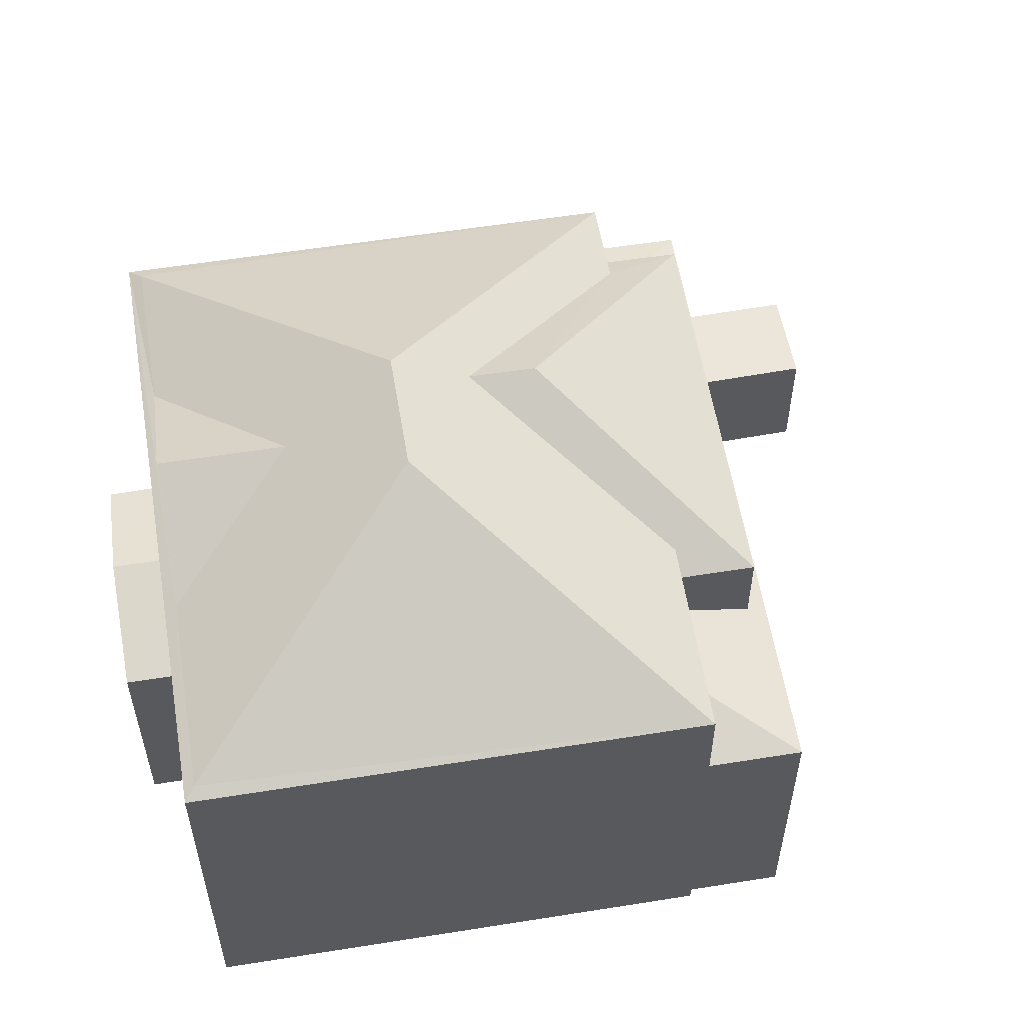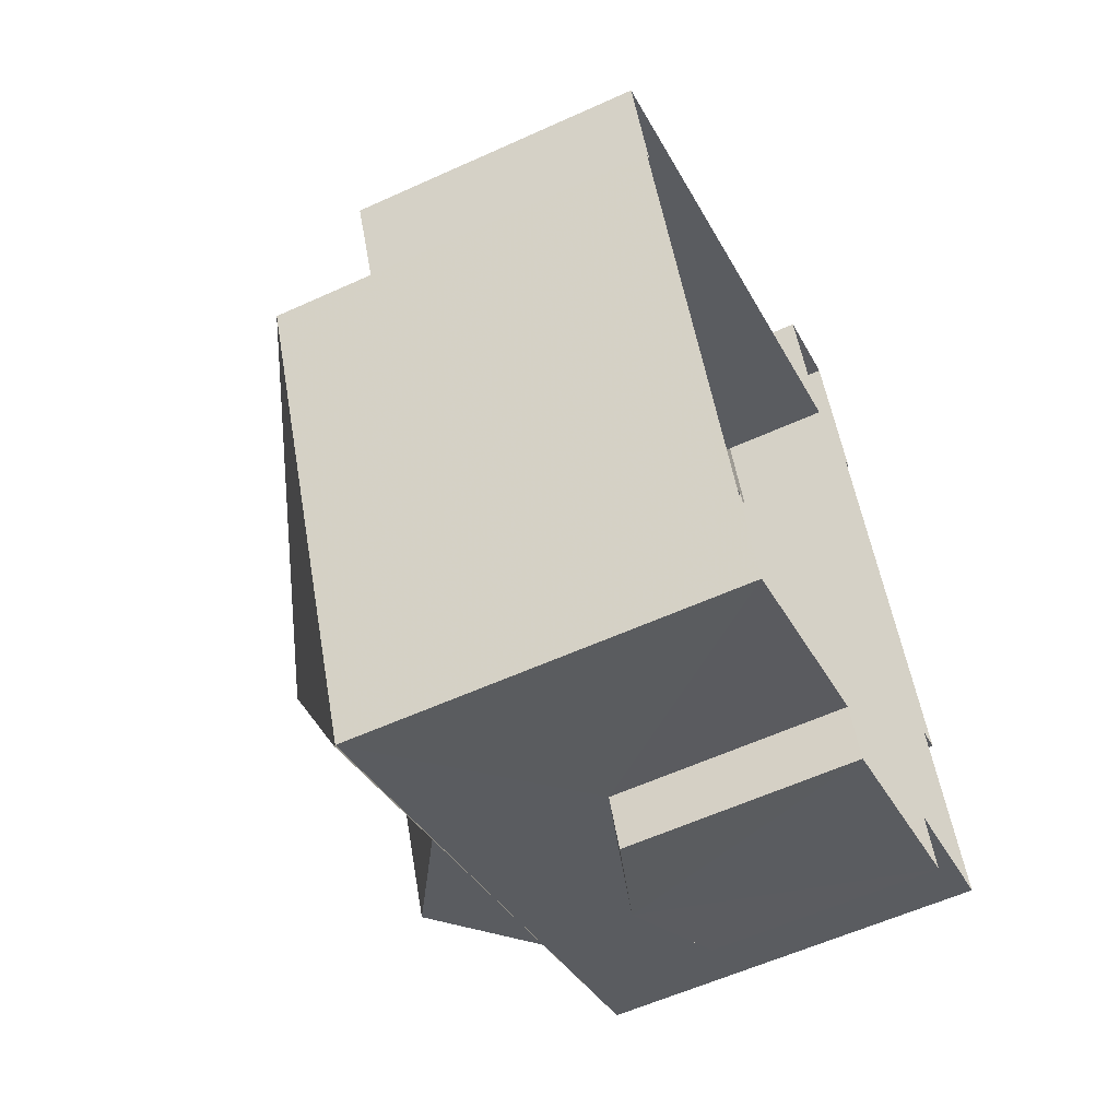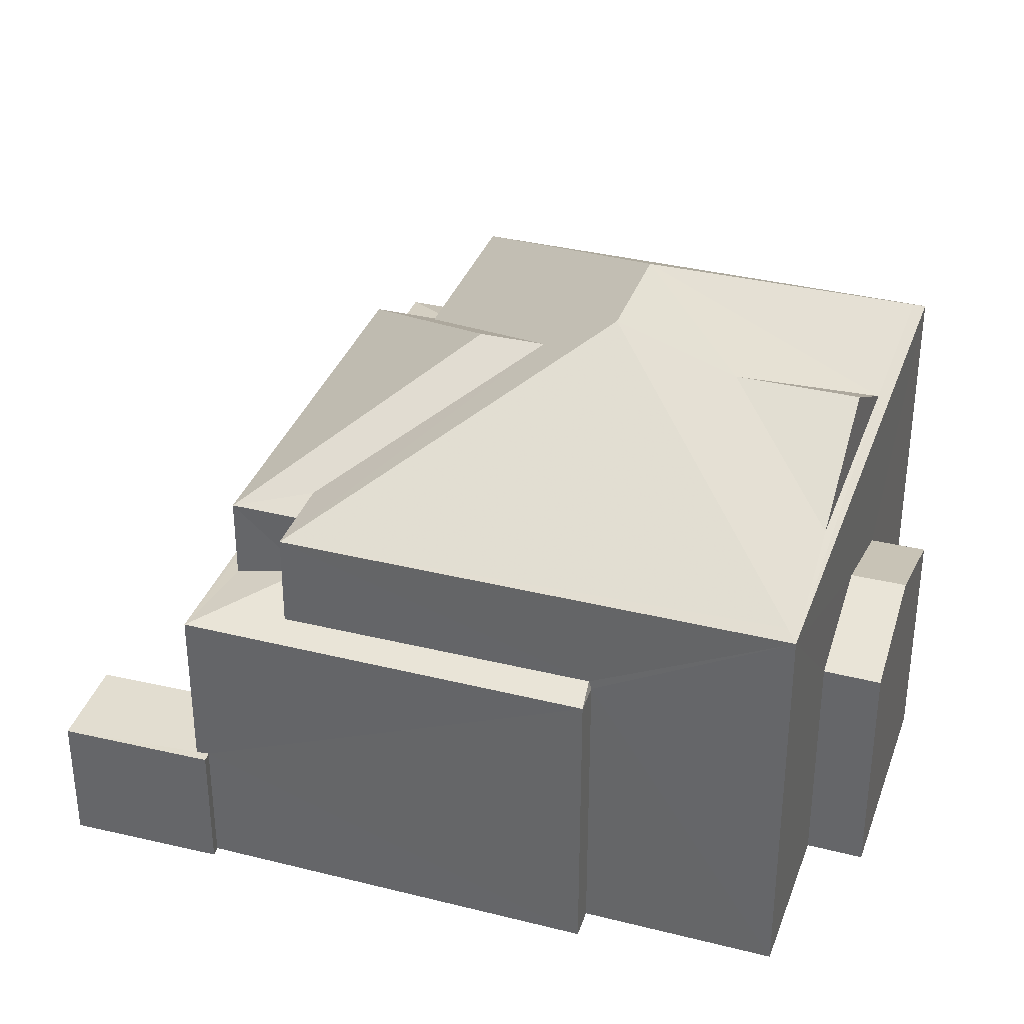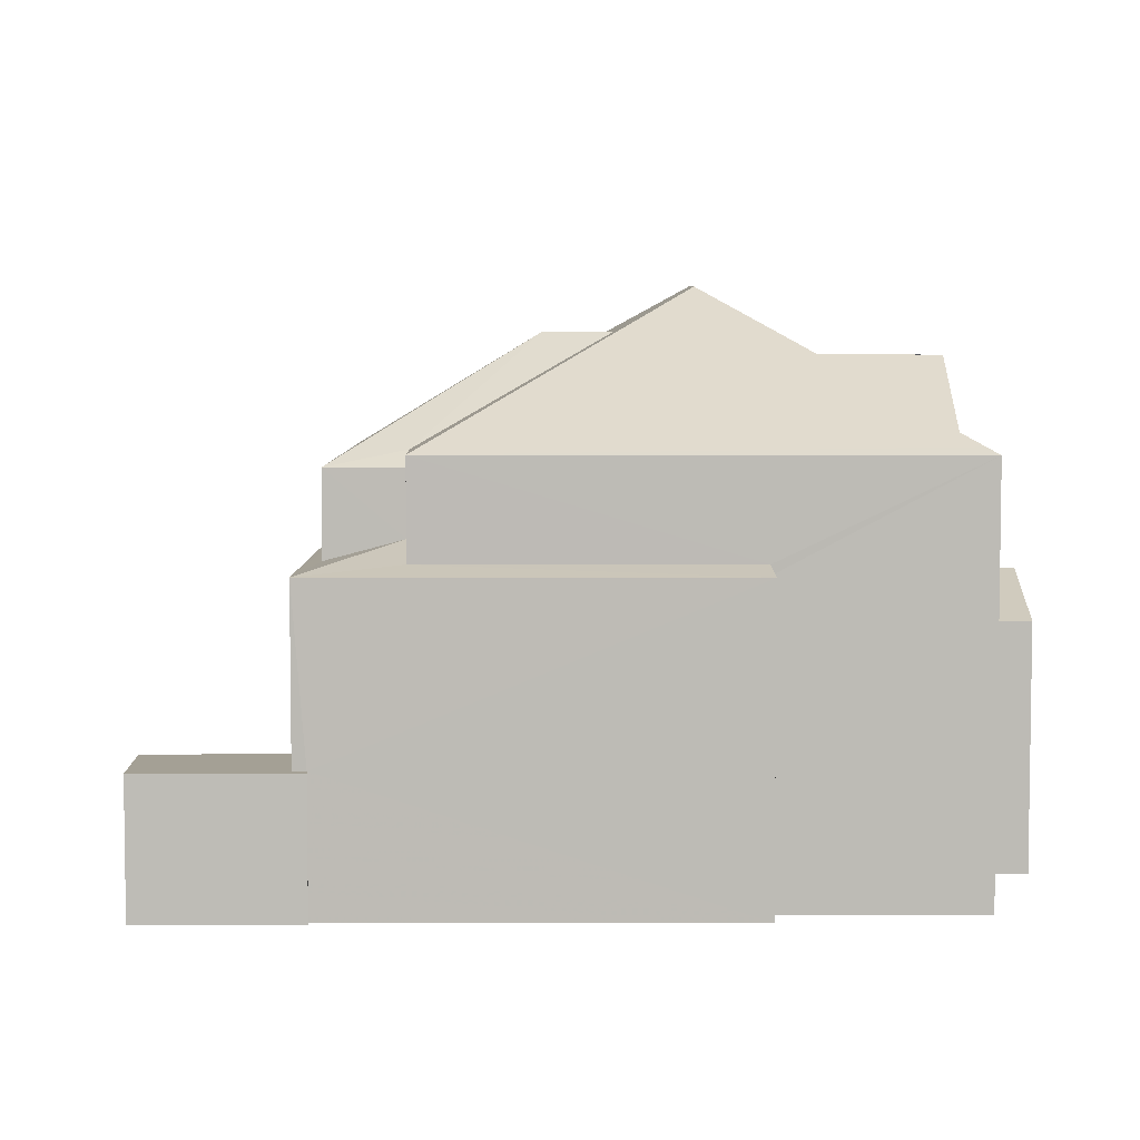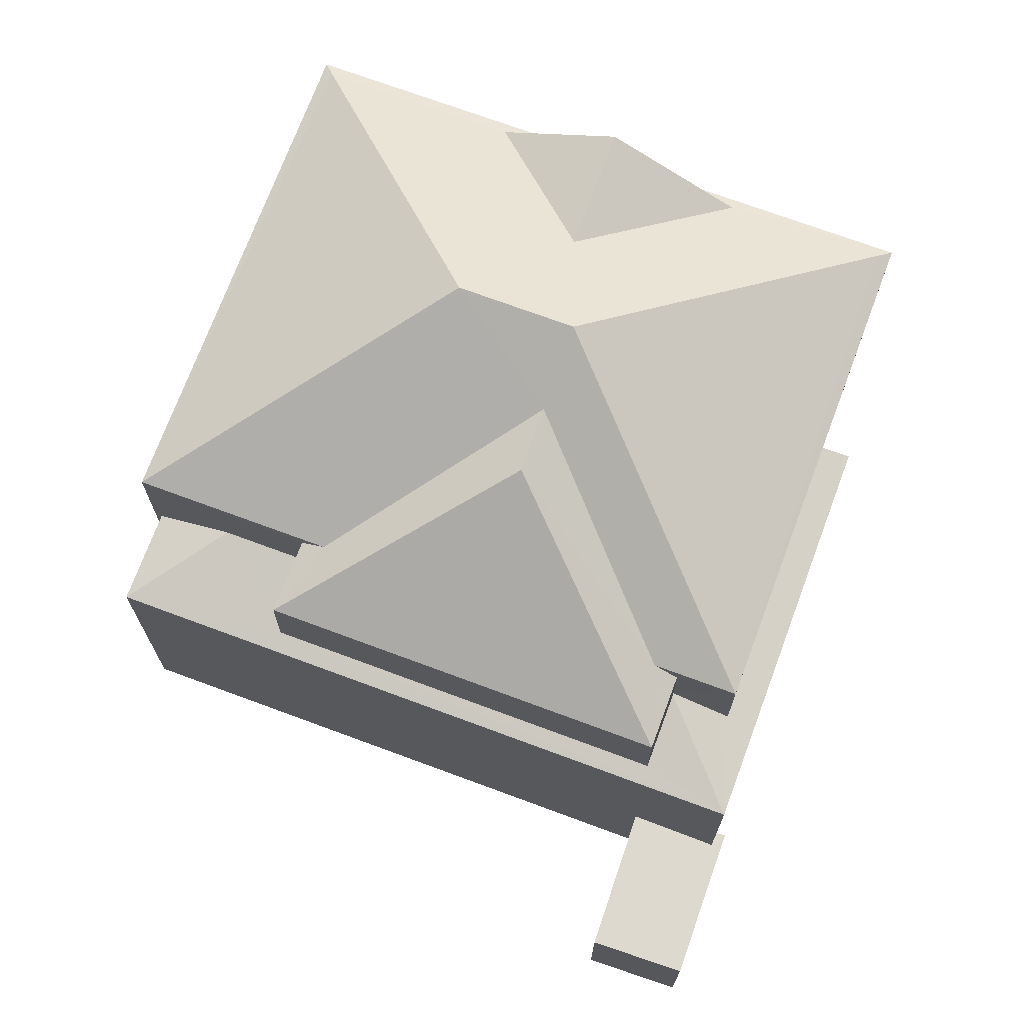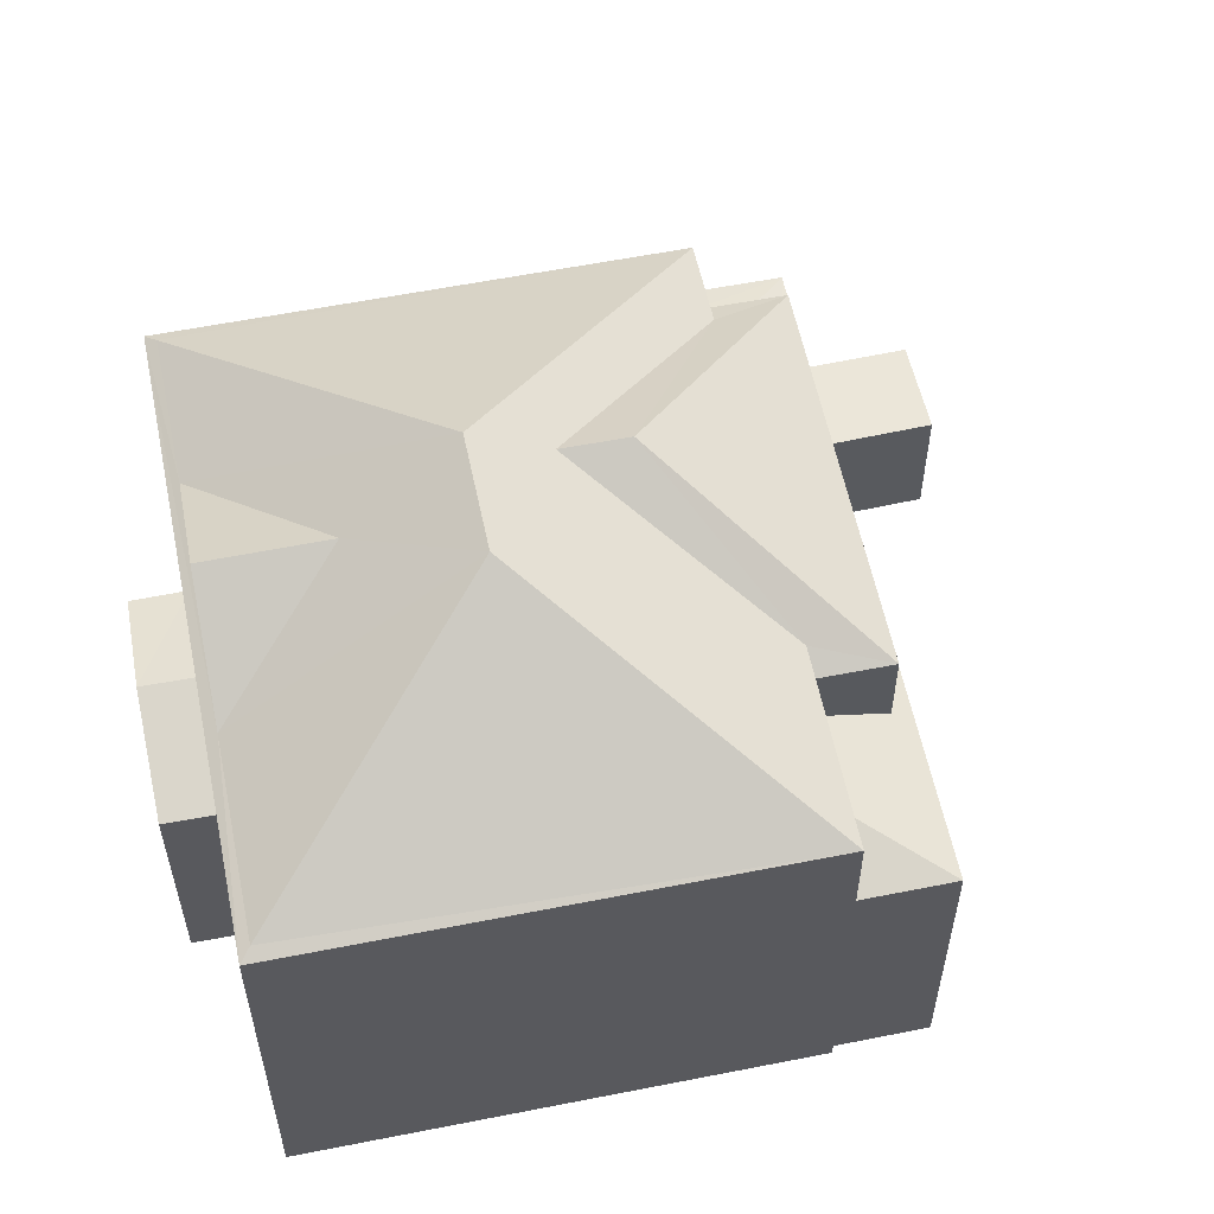
<metadata>
{"format":"obj","ext":"obj","renderer":"f3d","projection":"perspective","resolution":1024,"background":"white","views":[{"elev":57.2,"azim":58.0,"up":"+Z"},{"elev":-57.8,"azim":115.5,"up":"+Y"},{"elev":35.2,"azim":-94.3,"up":"+Z"},{"elev":5.8,"azim":-112.3,"up":"+Z"},{"elev":71.7,"azim":177.7,"up":"+Z"},{"elev":57.5,"azim":55.8,"up":"+Z"}]}
</metadata>
<code>
v -2.202e+05 -1.245e+05 29.98
v -2.202e+05 -1.245e+05 29.98
v -2.202e+05 -1.245e+05 29.98
v -2.202e+05 -1.245e+05 29.98
v -2.202e+05 -1.245e+05 29.98
v -2.202e+05 -1.245e+05 29.98
v -2.202e+05 -1.245e+05 29.98
v -2.202e+05 -1.245e+05 29.98
v -2.202e+05 -1.245e+05 29.98
v -2.202e+05 -1.245e+05 29.98
v -2.202e+05 -1.245e+05 29.98
v -2.202e+05 -1.245e+05 29.98
v -2.202e+05 -1.245e+05 29.98
v -2.202e+05 -1.245e+05 29.98
v -2.202e+05 -1.245e+05 29.98
v -2.202e+05 -1.245e+05 29.98
v -2.202e+05 -1.245e+05 36.04
v -2.202e+05 -1.245e+05 37.86
v -2.202e+05 -1.245e+05 36.04
v -2.202e+05 -1.245e+05 35.06
v -2.202e+05 -1.245e+05 34.66
v -2.202e+05 -1.245e+05 34.66
v -2.202e+05 -1.245e+05 36.27
v -2.202e+05 -1.245e+05 37.86
v -2.202e+05 -1.245e+05 36.04
v -2.202e+05 -1.245e+05 33.7
v -2.202e+05 -1.245e+05 33.7
v -2.202e+05 -1.245e+05 34.29
v -2.202e+05 -1.245e+05 34.29
v -2.202e+05 -1.245e+05 38.53
v -2.202e+05 -1.245e+05 38.53
v -2.202e+05 -1.245e+05 37.5
v -2.202e+05 -1.245e+05 36.37
v -2.202e+05 -1.245e+05 36.27
v -2.202e+05 -1.245e+05 36.27
v -2.202e+05 -1.245e+05 36.37
v -2.202e+05 -1.245e+05 36.37
v -2.202e+05 -1.245e+05 36.37
v -2.202e+05 -1.245e+05 34.66
v -2.202e+05 -1.245e+05 34.79
v -2.202e+05 -1.245e+05 34.66
v -2.202e+05 -1.245e+05 37.5
v -2.202e+05 -1.245e+05 34.79
v -2.202e+05 -1.245e+05 34.66
v -2.202e+05 -1.245e+05 35.05
v -2.202e+05 -1.245e+05 35.05
v -2.202e+05 -1.245e+05 36.27
v -2.202e+05 -1.245e+05 36.04
v -2.202e+05 -1.245e+05 36.27
v -2.202e+05 -1.245e+05 36.27
v -2.202e+05 -1.245e+05 33.7
v -2.202e+05 -1.245e+05 33.7
v -2.202e+05 -1.245e+05 34.74
v -2.202e+05 -1.245e+05 34.74
v -2.202e+05 -1.245e+05 35.06
v -2.202e+05 -1.245e+05 32.05
v -2.202e+05 -1.245e+05 32.05
v -2.202e+05 -1.245e+05 32.05
v -2.202e+05 -1.245e+05 32.05
v -2.202e+05 -1.245e+05 32.05
v -2.202e+05 -1.245e+05 32.05
f 1 2 3
f 4 1 5
f 6 7 8
f 1 3 7
f 6 8 9
f 10 11 5
f 10 12 13
f 14 15 6
f 12 15 16
f 5 1 15
f 15 7 6
f 1 7 15
f 10 5 12
f 12 5 15
f 17 18 19
f 20 21 22
f 23 18 24
f 25 19 23
f 23 19 18
f 26 27 28
f 29 26 28
f 30 31 32
f 33 34 35
f 30 33 36
f 33 35 36
f 37 38 31
f 34 38 37
f 31 38 32
f 32 33 30
f 33 38 34
f 39 40 41
f 32 38 42
f 41 43 44
f 44 43 45
f 41 40 43
f 45 43 46
f 17 47 18
f 18 47 24
f 48 47 17
f 47 49 24
f 49 31 24
f 23 24 30
f 23 30 50
f 24 31 30
f 50 30 36
f 35 50 36
f 49 37 31
f 49 34 37
f 29 28 51
f 52 29 51
f 45 53 44
f 22 44 54
f 55 20 54
f 20 22 54
f 54 44 53
f 33 32 42
f 56 57 58
f 57 59 58
f 58 60 61
f 58 59 60
f 50 2 21
f 2 1 21
f 25 23 50
f 55 25 20
f 20 50 21
f 20 25 50
f 35 3 2
f 50 35 2
f 38 33 42
f 61 60 13
f 12 61 13
f 34 14 26
f 14 6 26
f 29 35 34
f 3 35 52
f 7 3 52
f 52 35 29
f 29 34 26
f 6 9 27
f 26 6 27
f 55 19 25
f 55 54 19
f 1 4 22
f 21 1 22
f 7 51 8
f 7 52 51
f 15 41 16
f 15 39 41
f 5 11 57
f 56 5 57
f 4 56 22
f 22 56 44
f 4 5 56
f 44 56 58
f 27 9 28
f 9 8 28
f 8 51 28
f 17 45 48
f 48 45 46
f 53 45 17
f 54 53 17
f 19 54 17
f 59 11 10
f 59 57 11
f 59 10 13
f 60 59 13
f 15 14 39
f 14 34 39
f 40 49 43
f 40 34 49
f 39 34 40
f 12 16 61
f 16 41 61
f 61 44 58
f 61 41 44
f 48 49 47
f 46 49 48
f 46 43 49

</code>
